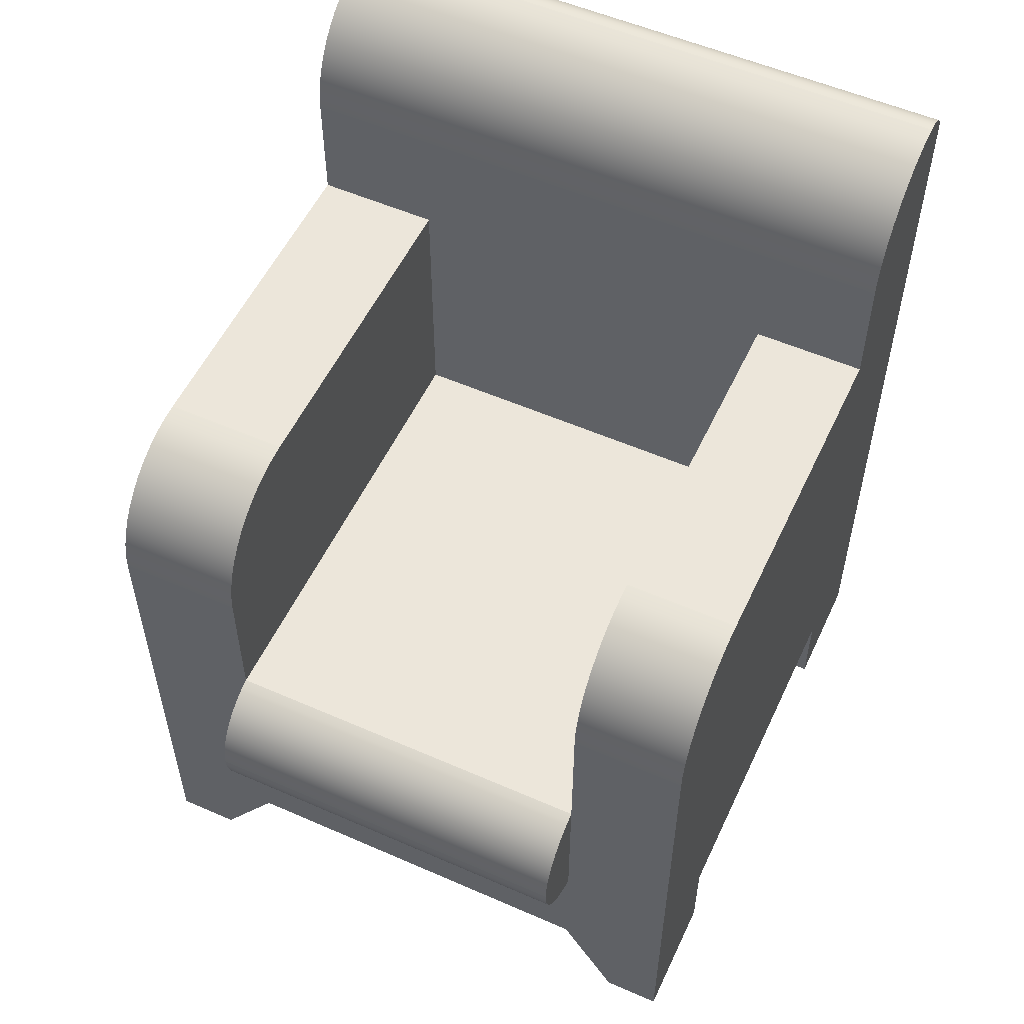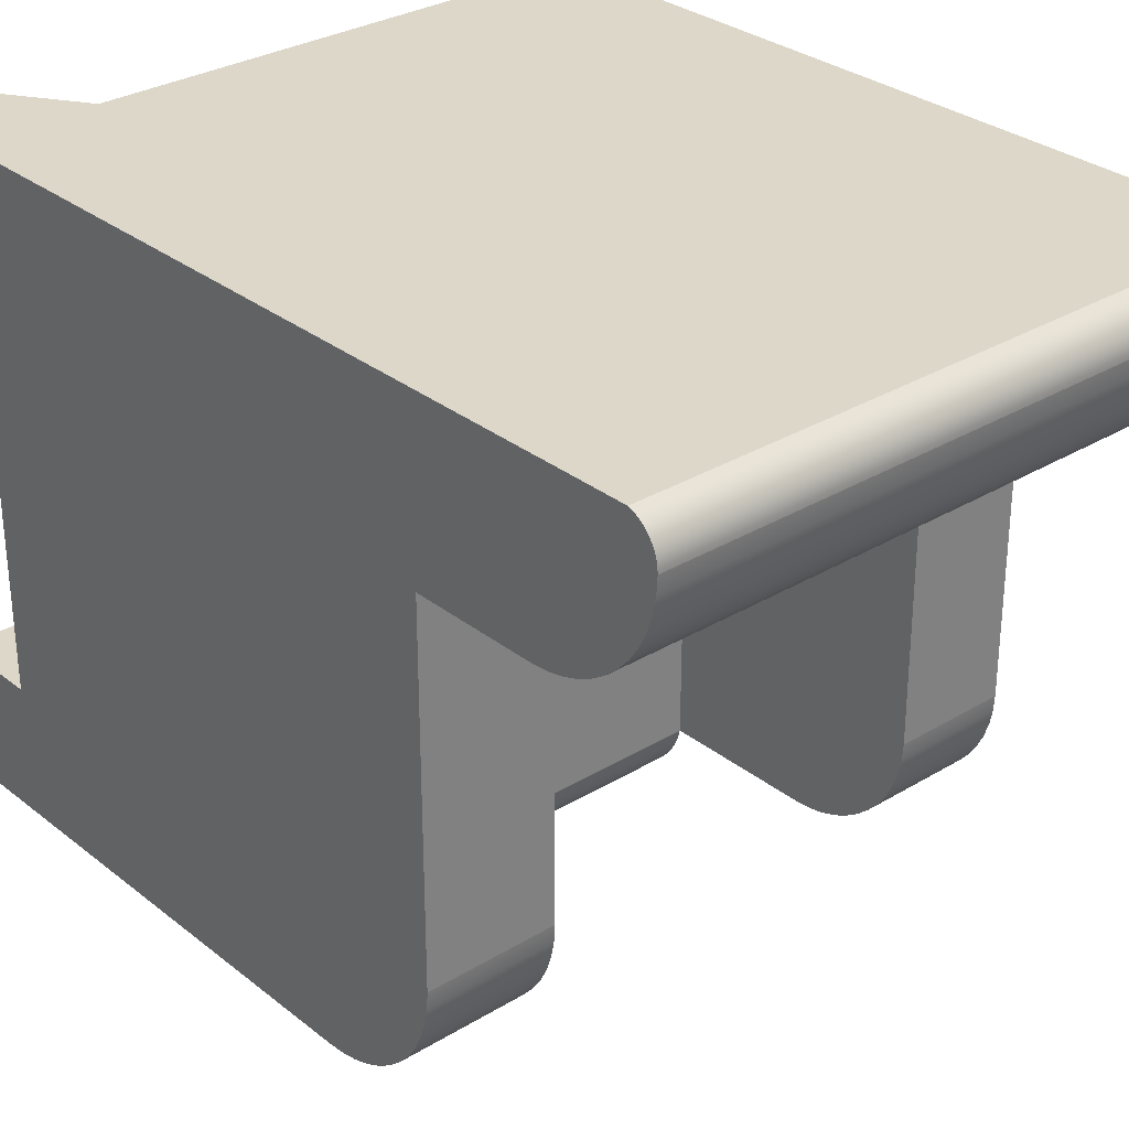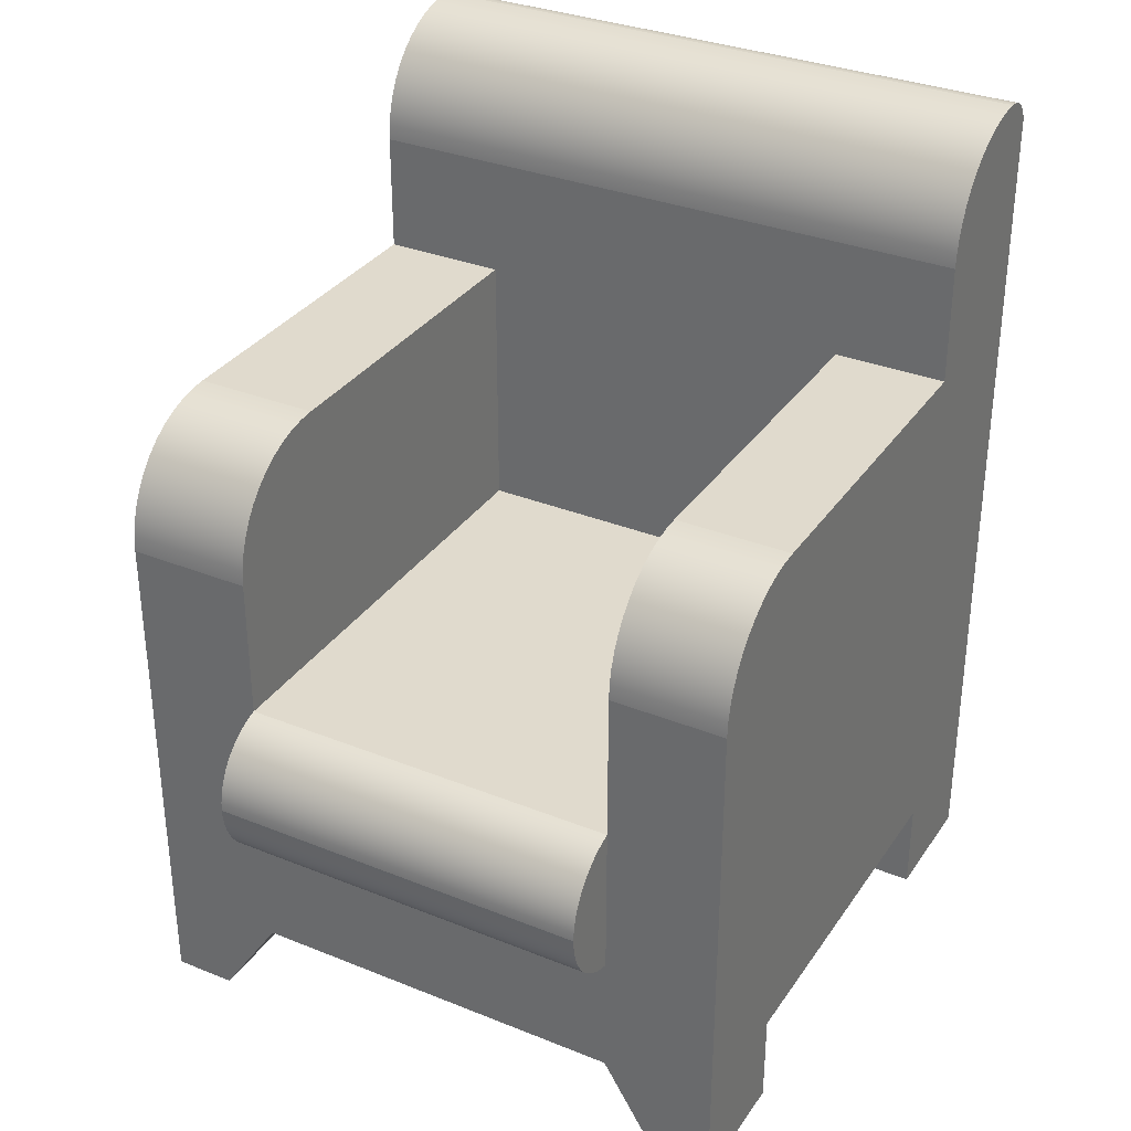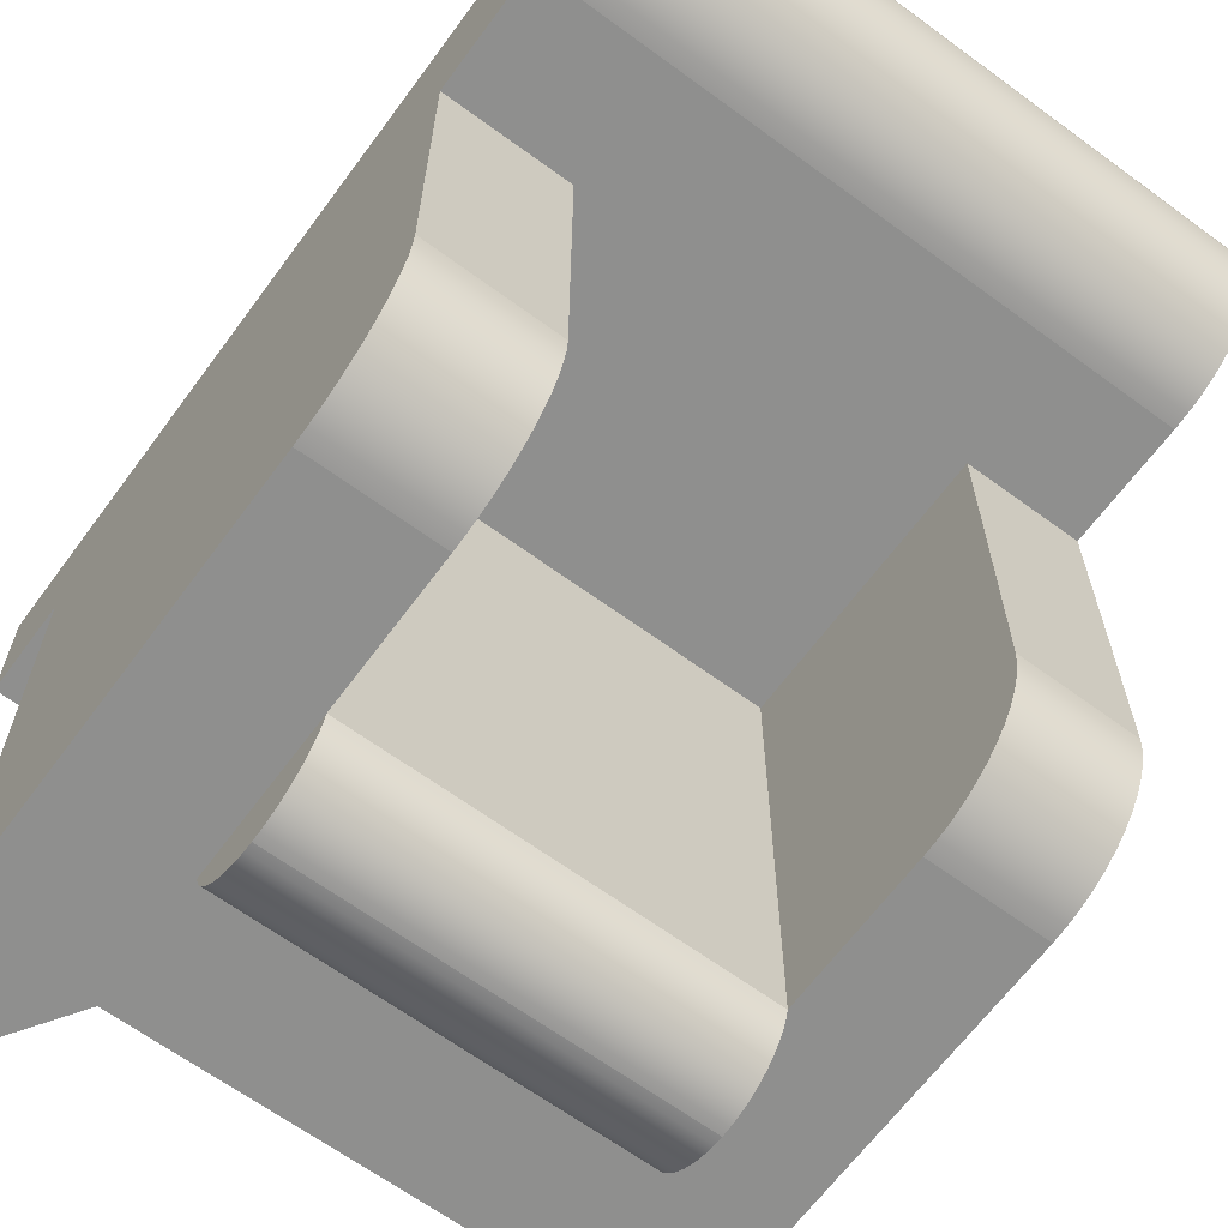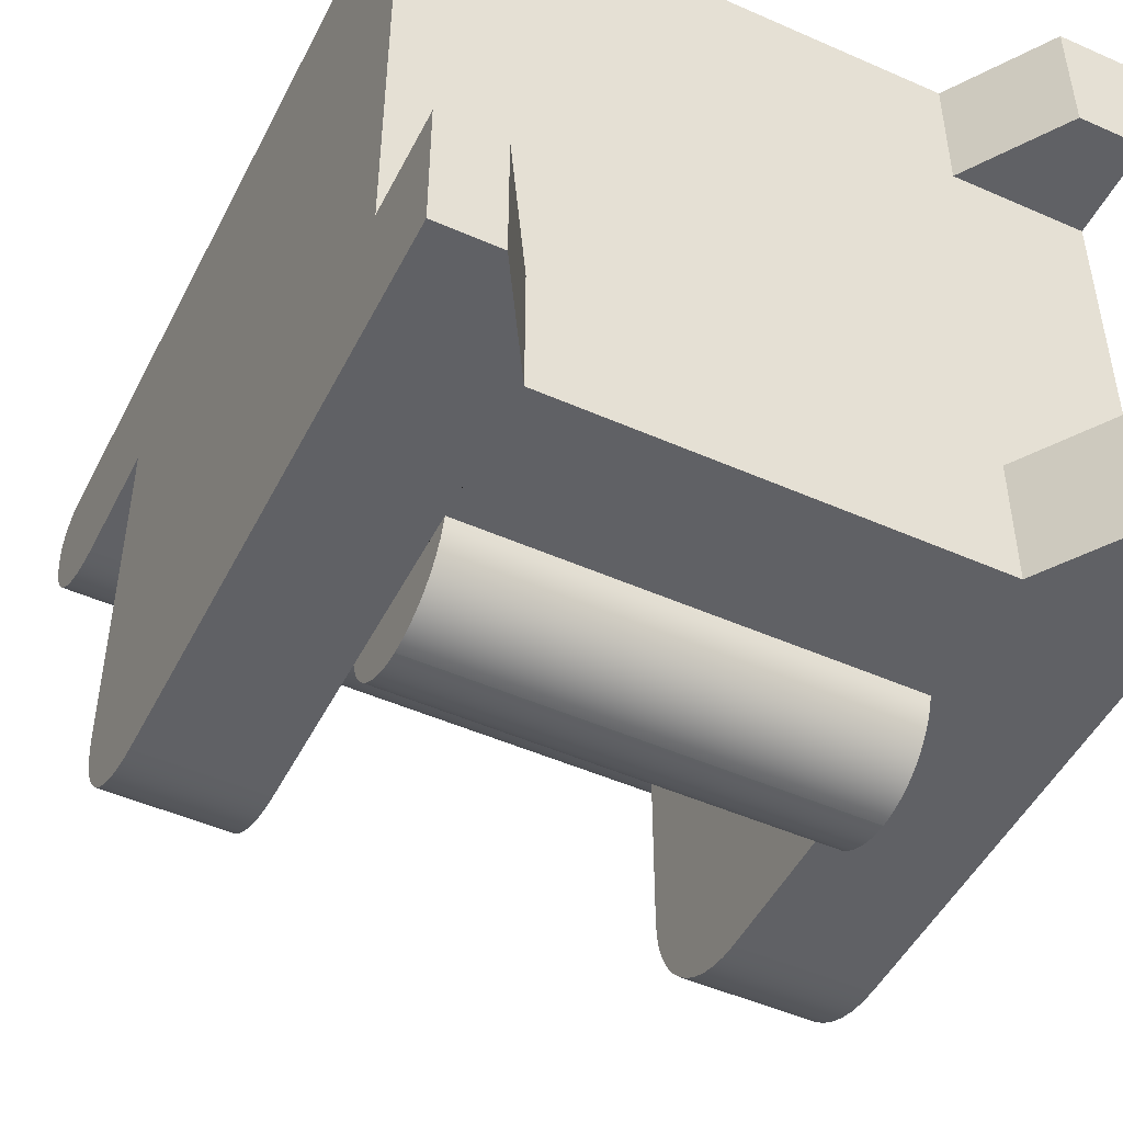
<metadata>
{"format":"obj","ext":"obj","renderer":"f3d","projection":"perspective","resolution":1024,"background":"white","views":[{"elev":54.6,"azim":-155.1,"up":"+Y"},{"elev":30.3,"azim":138.7,"up":"+Z"},{"elev":33.0,"azim":-151.0,"up":"+Y"},{"elev":-65.2,"azim":143.6,"up":"+Z"},{"elev":-48.8,"azim":-26.2,"up":"+Z"}]}
</metadata>
<code>
v -0.1972 -0.3918 -0.08271
v -0.2416 -0.3918 -0.1802
v -0.1972 -0.3918 -0.1802
v -0.2416 -0.3918 -0.08271
v -0.1529 -0.3187 -0.1802
v -0.1529 -0.3187 -0.08271
v -0.2416 -0.3187 -0.08271
v -0.2416 -0.3187 -0.1802
v -0.1529 -0.09934 0.1854
v 0.1483 -0.09934 -0.1802
v -0.1529 -0.09934 -0.1802
v 0.1483 -0.09934 0.1854
v 0.1483 0.1107 0.1854
v 0.1483 0.01325 -0.1802
v 0.1483 0.02597 -0.1794
v 0.1483 0.03848 -0.1769
v 0.1483 0.05055 -0.1728
v 0.1483 0.06199 -0.1671
v 0.1483 0.07259 -0.16
v 0.1483 0.08218 -0.1516
v 0.1483 0.09058 -0.1421
v 0.1483 0.09767 -0.1315
v 0.1483 0.1033 -0.12
v 0.1483 0.1074 -0.1079
v 0.1483 0.1099 -0.09544
v 0.1483 0.1107 -0.08271
v 0.1483 -0.1013 -0.1869
v -0.1529 -0.1013 -0.1869
v -0.1529 0.01757 -0.1802
v -0.1529 0.1107 0.1854
v -0.1529 0.02973 -0.1794
v -0.1529 0.04168 -0.177
v -0.1529 0.05322 -0.1731
v -0.1529 0.06415 -0.1677
v -0.1529 0.07428 -0.1609
v -0.1529 0.08344 -0.1529
v -0.1529 0.09148 -0.1437
v -0.1529 0.09825 -0.1336
v -0.1529 0.1036 -0.1227
v -0.1529 0.1076 -0.1111
v -0.1529 0.1099 -0.09919
v -0.1529 0.1107 -0.08703
v -0.129 0.1207 0.1854
v -0.1045 0.129 0.1854
v -0.07938 0.1355 0.1854
v -0.0539 0.1401 0.1854
v -0.02815 0.1429 0.1854
v -0.00227 0.1439 0.1854
v 0.02361 0.1429 0.1854
v 0.04936 0.1401 0.1854
v 0.07484 0.1355 0.1854
v 0.09991 0.129 0.1854
v 0.1245 0.1207 0.1854
v 0.2458 0.1107 -0.08271
v 0.2458 0.1107 0.1854
v 0.2458 0.1099 -0.09544
v 0.2458 0.1074 -0.1079
v 0.2458 0.1033 -0.12
v 0.2458 0.09767 -0.1315
v 0.2458 0.09058 -0.1421
v 0.2458 0.08218 -0.1516
v 0.2458 0.07259 -0.16
v 0.2458 0.06199 -0.1671
v 0.2458 0.05055 -0.1728
v 0.2458 0.03848 -0.1769
v 0.2458 0.02597 -0.1794
v 0.2458 0.01325 -0.1802
v 0.1483 -0.2212 -0.1802
v 0.1483 -0.3187 -0.1802
v 0.2458 -0.3187 -0.1802
v 0.1483 -0.2193 -0.1869
v 0.1483 -0.2166 -0.1934
v 0.1483 -0.2132 -0.1996
v 0.1483 -0.2092 -0.2053
v 0.1483 -0.2045 -0.2106
v 0.1483 -0.1993 -0.2152
v 0.1483 -0.1936 -0.2193
v 0.1483 -0.1874 -0.2227
v 0.1483 -0.1809 -0.2254
v 0.1483 -0.1742 -0.2274
v 0.1483 -0.1673 -0.2285
v 0.1483 -0.1603 -0.2289
v 0.1483 -0.1533 -0.2285
v 0.1483 -0.1463 -0.2274
v 0.1483 -0.1396 -0.2254
v 0.1483 -0.1331 -0.2227
v 0.1483 -0.127 -0.2193
v 0.1483 -0.1213 -0.2152
v 0.1483 -0.116 -0.2106
v 0.1483 -0.1114 -0.2053
v 0.1483 -0.1073 -0.1996
v 0.1483 -0.1039 -0.1934
v -0.1529 -0.1039 -0.1934
v -0.1529 -0.2193 -0.1869
v -0.1529 -0.2212 -0.1802
v -0.1529 -0.2166 -0.1934
v -0.1529 -0.2132 -0.1996
v -0.1529 -0.2092 -0.2053
v -0.1529 -0.2045 -0.2106
v -0.1529 -0.1993 -0.2152
v -0.1529 -0.1936 -0.2193
v -0.1529 -0.1874 -0.2227
v -0.1529 -0.1809 -0.2254
v -0.1529 -0.1742 -0.2274
v -0.1529 -0.1673 -0.2285
v -0.1529 -0.1603 -0.2289
v -0.1529 -0.1533 -0.2285
v -0.1529 -0.1463 -0.2274
v -0.1529 -0.1396 -0.2254
v -0.1529 -0.1331 -0.2227
v -0.1529 -0.127 -0.2193
v -0.1529 -0.1213 -0.2152
v -0.1529 -0.116 -0.2106
v -0.1529 -0.1114 -0.2053
v -0.1529 -0.1073 -0.1996
v -0.2416 0.01757 -0.1802
v -0.2416 0.02973 -0.1794
v -0.2416 0.04168 -0.177
v -0.2416 0.05322 -0.1731
v -0.2416 0.06415 -0.1677
v -0.2416 0.07428 -0.1609
v -0.2416 0.08344 -0.1529
v -0.2416 0.09148 -0.1437
v -0.2416 0.09825 -0.1336
v -0.2416 0.1036 -0.1227
v -0.2416 0.1076 -0.1111
v -0.2416 0.1099 -0.09919
v -0.2416 0.1107 -0.08703
v -0.2416 0.1107 0.1854
v 0.2458 0.2041 0.1854
v -0.2416 0.2041 0.1854
v 0.2458 -0.3187 -0.08271
v 0.2458 -0.3187 0.2097
v 0.2458 -0.3187 0.3072
v 0.2458 0.2758 0.3072
v 0.2458 0.2163 0.1862
v 0.2458 0.2282 0.1885
v 0.2458 0.2398 0.1925
v 0.2458 0.2507 0.1979
v 0.2458 0.2609 0.2046
v 0.2458 0.2701 0.2127
v 0.2458 0.2781 0.2219
v 0.2458 0.2788 0.3062
v 0.2458 0.2849 0.232
v 0.2458 0.2817 0.3048
v 0.2458 0.2845 0.3032
v 0.2458 0.287 0.3012
v 0.2458 0.2903 0.243
v 0.2458 0.2893 0.299
v 0.2458 0.2914 0.2966
v 0.2458 0.2942 0.2545
v 0.2458 0.2932 0.2939
v 0.2458 0.2947 0.2911
v 0.2458 0.2966 0.2665
v 0.2458 0.2959 0.2881
v 0.2458 0.2967 0.2851
v 0.2458 0.2974 0.2787
v 0.2458 0.2972 0.2819
v -0.2416 0.2758 0.3072
v -0.2416 -0.3187 0.2097
v -0.2416 -0.3187 0.3072
v -0.2416 0.2163 0.1862
v -0.2416 0.2282 0.1885
v -0.2416 0.2398 0.1925
v -0.2416 0.2507 0.1979
v -0.2416 0.2609 0.2046
v -0.2416 0.2701 0.2127
v -0.2416 0.2781 0.2219
v -0.2416 0.2788 0.3062
v -0.2416 0.2849 0.232
v -0.2416 0.2817 0.3048
v -0.2416 0.2845 0.3032
v -0.2416 0.287 0.3012
v -0.2416 0.2903 0.243
v -0.2416 0.2893 0.299
v -0.2416 0.2914 0.2966
v -0.2416 0.2942 0.2545
v -0.2416 0.2932 0.2939
v -0.2416 0.2947 0.2911
v -0.2416 0.2966 0.2665
v -0.2416 0.2959 0.2881
v -0.2416 0.2967 0.2851
v -0.2416 0.2974 0.2787
v -0.2416 0.2972 0.2819
v -0.1441 -0.3187 0.3072
v 0.1483 -0.3187 0.3072
v 0.1483 -0.3187 -0.08271
v -0.1441 -0.3187 0.2097
v 0.1483 -0.3187 0.2097
v 0.2458 -0.3918 0.3072
v 0.1971 -0.3918 0.2097
v 0.2458 -0.3918 0.2097
v 0.1971 -0.3918 0.3072
v 0.2458 -0.3918 -0.08271
v 0.1971 -0.3918 -0.1802
v 0.2458 -0.3918 -0.1802
v 0.1971 -0.3918 -0.08271
v -0.1928 -0.3918 0.2097
v -0.2416 -0.3918 0.3072
v -0.2416 -0.3918 0.2097
v -0.1928 -0.3918 0.3072
g SketchUp_ID2
f 1 2 3
f 2 1 4
f 5 1 3
f 1 5 6
f 1 7 4
f 7 1 6
f 7 2 4
f 2 7 8
f 5 2 8
f 2 5 3
g SketchUp_ID10
f 9 10 11
f 10 9 12
f 13 10 12
f 10 13 14
f 14 13 15
f 15 13 16
f 16 13 17
f 17 13 18
f 18 13 19
f 19 13 20
f 20 13 21
f 21 13 22
f 22 13 23
f 23 13 24
f 24 13 25
f 25 13 26
f 11 27 28
f 27 11 10
f 29 9 11
f 9 29 30
f 30 29 31
f 30 31 32
f 30 32 33
f 30 33 34
f 30 34 35
f 30 35 36
f 30 36 37
f 30 37 38
f 30 38 39
f 30 39 40
f 30 40 41
f 30 41 42
f 43 9 30
f 9 43 12
f 12 43 44
f 12 44 45
f 12 45 46
f 12 46 47
f 12 47 48
f 12 48 49
f 12 49 50
f 12 50 51
f 12 51 52
f 12 52 53
f 12 53 13
f 13 54 26
f 54 13 55
f 26 56 25
f 56 26 54
f 25 57 24
f 57 25 56
f 24 58 23
f 58 24 57
f 23 59 22
f 59 23 58
f 22 60 21
f 60 22 59
f 21 61 20
f 61 21 60
f 61 19 20
f 19 61 62
f 62 18 19
f 18 62 63
f 63 17 18
f 17 63 64
f 64 16 17
f 16 64 65
f 65 15 16
f 15 65 66
f 66 14 15
f 14 66 67
f 67 10 14
f 10 67 68
f 68 67 69
f 69 67 70
f 71 10 68
f 10 71 72
f 10 72 73
f 10 73 74
f 10 74 75
f 10 75 76
f 10 76 77
f 10 77 78
f 10 78 79
f 10 79 80
f 10 80 81
f 10 81 82
f 10 82 83
f 10 83 84
f 10 84 85
f 10 85 86
f 10 86 87
f 10 87 88
f 10 88 89
f 10 89 90
f 10 90 91
f 10 91 92
f 10 92 27
f 28 92 93
f 92 28 27
f 11 94 95
f 94 11 96
f 96 11 97
f 97 11 98
f 98 11 99
f 99 11 100
f 100 11 101
f 101 11 102
f 102 11 103
f 103 11 104
f 104 11 105
f 105 11 106
f 106 11 107
f 107 11 108
f 108 11 109
f 109 11 110
f 110 11 111
f 111 11 112
f 112 11 113
f 113 11 114
f 114 11 115
f 115 11 93
f 93 11 28
f 29 8 116
f 8 29 5
f 5 29 11
f 5 11 95
f 31 116 117
f 116 31 29
f 32 117 118
f 117 32 31
f 33 118 119
f 118 33 32
f 34 119 120
f 119 34 33
f 35 120 121
f 120 35 34
f 36 121 122
f 121 36 35
f 123 36 122
f 36 123 37
f 124 37 123
f 37 124 38
f 125 38 124
f 38 125 39
f 126 39 125
f 39 126 40
f 127 40 126
f 40 127 41
f 128 41 127
f 41 128 42
f 129 42 128
f 42 129 30
f 130 129 131
f 129 130 45
f 129 45 44
f 129 44 43
f 129 43 30
f 45 130 46
f 46 130 47
f 47 130 48
f 48 130 49
f 49 130 50
f 50 130 51
f 51 130 52
f 52 130 53
f 53 130 13
f 13 130 55
f 67 132 70
f 132 67 133
f 133 67 134
f 134 67 55
f 134 55 135
f 55 67 66
f 55 66 65
f 55 65 64
f 55 64 63
f 55 63 62
f 55 62 61
f 55 61 60
f 55 60 59
f 55 59 58
f 55 58 57
f 55 57 56
f 55 56 54
f 135 55 130
f 135 130 136
f 135 136 137
f 135 137 138
f 135 138 139
f 135 139 140
f 135 140 141
f 135 141 142
f 135 142 143
f 143 142 144
f 143 144 145
f 145 144 146
f 146 144 147
f 147 144 148
f 147 148 149
f 149 148 150
f 150 148 151
f 150 151 152
f 152 151 153
f 153 151 154
f 153 154 155
f 155 154 156
f 156 154 157
f 156 157 158
f 68 5 95
f 5 68 69
f 68 94 71
f 94 68 95
f 71 96 72
f 96 71 94
f 72 97 73
f 97 72 96
f 73 98 74
f 98 73 97
f 74 99 75
f 99 74 98
f 76 99 100
f 99 76 75
f 77 100 101
f 100 77 76
f 78 101 102
f 101 78 77
f 79 102 103
f 102 79 78
f 80 103 104
f 103 80 79
f 81 104 105
f 104 81 80
f 82 105 106
f 105 82 81
f 83 106 107
f 106 83 82
f 84 107 108
f 107 84 83
f 85 108 109
f 108 85 84
f 86 109 110
f 109 86 85
f 87 110 111
f 110 87 86
f 88 111 112
f 111 88 87
f 89 112 113
f 112 89 88
f 114 89 113
f 89 114 90
f 115 90 114
f 90 115 91
f 93 91 115
f 91 93 92
f 159 160 161
f 160 159 7
f 7 159 129
f 7 129 8
f 8 129 116
f 116 129 117
f 117 129 118
f 118 129 119
f 119 129 120
f 120 129 121
f 121 129 122
f 122 129 123
f 123 129 124
f 124 129 125
f 125 129 126
f 126 129 127
f 129 159 131
f 131 159 162
f 162 159 163
f 163 159 164
f 164 159 165
f 165 159 166
f 166 159 167
f 167 159 168
f 168 159 169
f 168 169 170
f 170 169 171
f 170 171 172
f 170 172 173
f 170 173 174
f 174 173 175
f 174 175 176
f 174 176 177
f 177 176 178
f 177 178 179
f 177 179 180
f 180 179 181
f 180 181 182
f 180 182 183
f 183 182 184
f 128 127 129
f 136 131 162
f 131 136 130
f 137 162 163
f 162 137 136
f 138 163 164
f 163 138 137
f 139 164 165
f 164 139 138
f 140 165 166
f 165 140 139
f 141 166 167
f 166 141 140
f 168 141 167
f 141 168 142
f 170 142 168
f 142 170 144
f 174 144 170
f 144 174 148
f 177 148 174
f 148 177 151
f 180 151 177
f 151 180 154
f 183 154 180
f 154 183 157
f 184 157 183
f 157 184 158
f 182 158 184
f 158 182 156
f 181 156 182
f 156 181 155
f 179 155 181
f 155 179 153
f 178 153 179
f 153 178 152
f 176 152 178
f 152 176 150
f 175 150 176
f 150 175 149
f 147 175 173
f 175 147 149
f 146 173 172
f 173 146 147
f 145 172 171
f 172 145 146
f 143 171 169
f 171 143 145
f 135 169 159
f 169 135 143
f 185 159 161
f 159 185 135
f 135 185 186
f 135 186 134
f 133 187 132
f 187 133 6
f 6 133 7
f 7 133 160
f 160 133 188
f 188 133 189
f 188 189 186
f 188 186 185
f 187 5 69
f 5 187 6
g SketchUp_ID18
f 190 191 192
f 191 190 193
f 186 191 193
f 191 186 189
f 133 191 189
f 191 133 192
f 133 190 192
f 190 133 134
f 193 134 186
f 134 193 190
g SketchUp_ID24
f 194 195 196
f 195 194 197
f 197 132 187
f 132 197 194
f 187 195 197
f 195 187 69
f 70 195 69
f 195 70 196
f 70 194 196
f 194 70 132
g SketchUp_ID30
f 198 199 200
f 199 198 201
f 188 200 160
f 200 188 198
f 188 201 198
f 201 188 185
f 201 161 199
f 161 201 185
f 161 200 199
f 200 161 160
g SketchUp_ID36
f 6 8 5
f 8 6 7
g SketchUp_ID36
f 7 6 8
f 5 8 6
g SketchUp_ID46
f 188 161 160
f 161 188 185
g SketchUp_ID46
f 185 188 161
f 160 161 188
g SketchUp_ID52
f 134 189 133
f 189 134 186
g SketchUp_ID52
f 186 134 189
f 133 189 134
g SketchUp_ID58
f 132 69 70
f 69 132 187
g SketchUp_ID58
f 187 132 69
f 70 69 132

</code>
